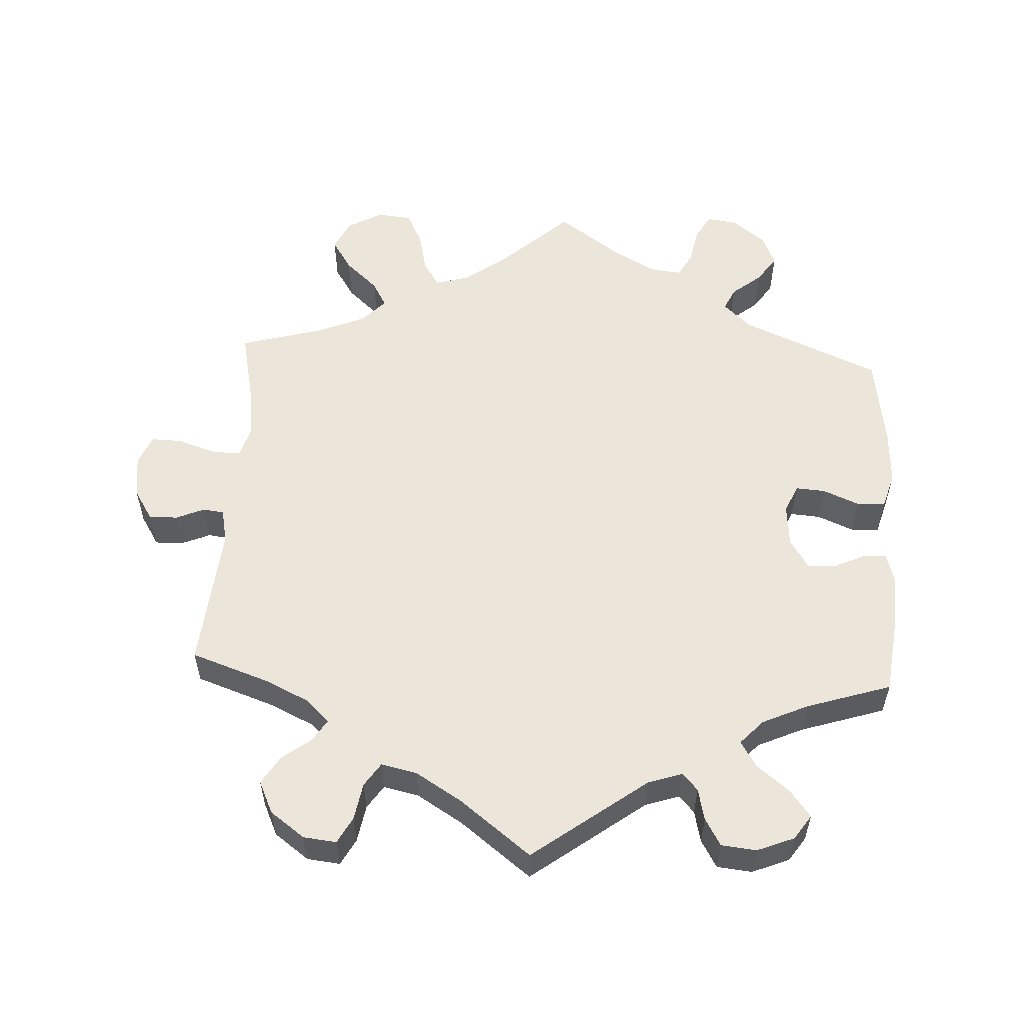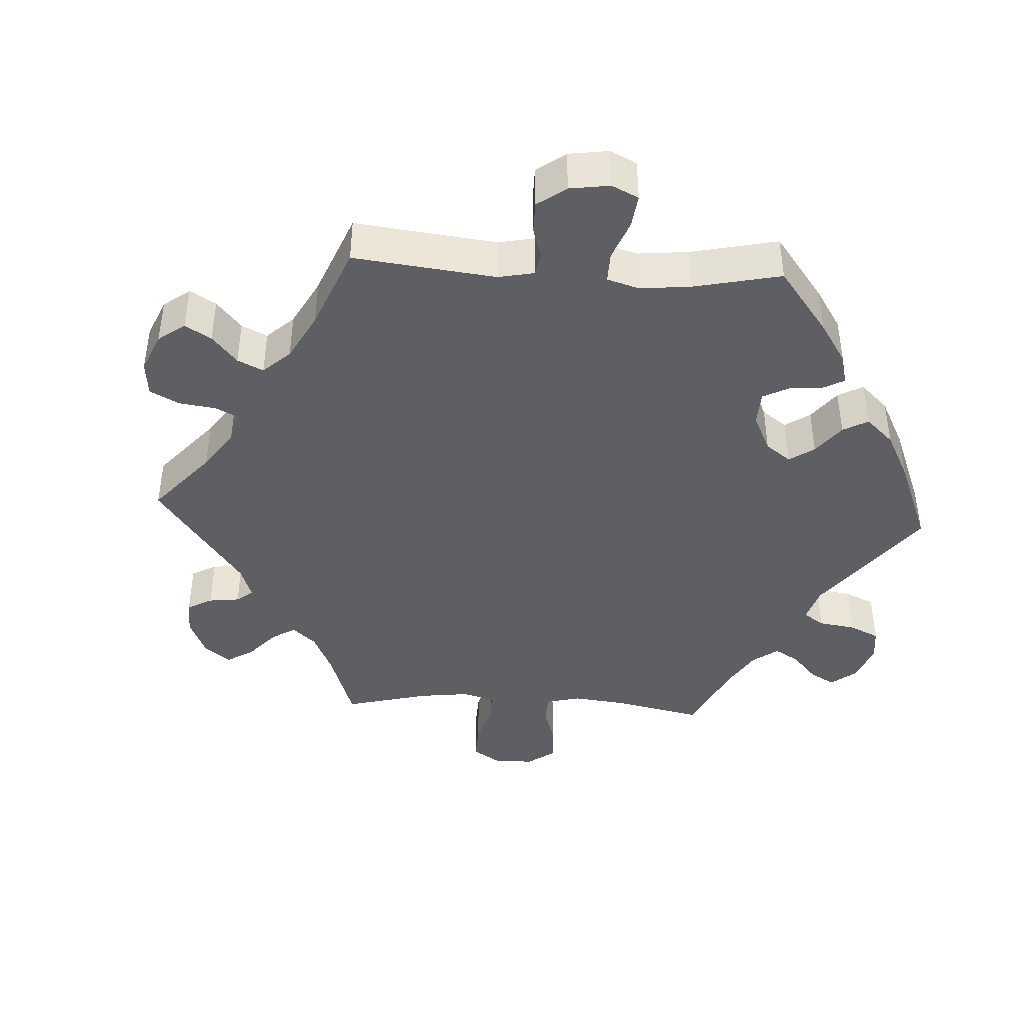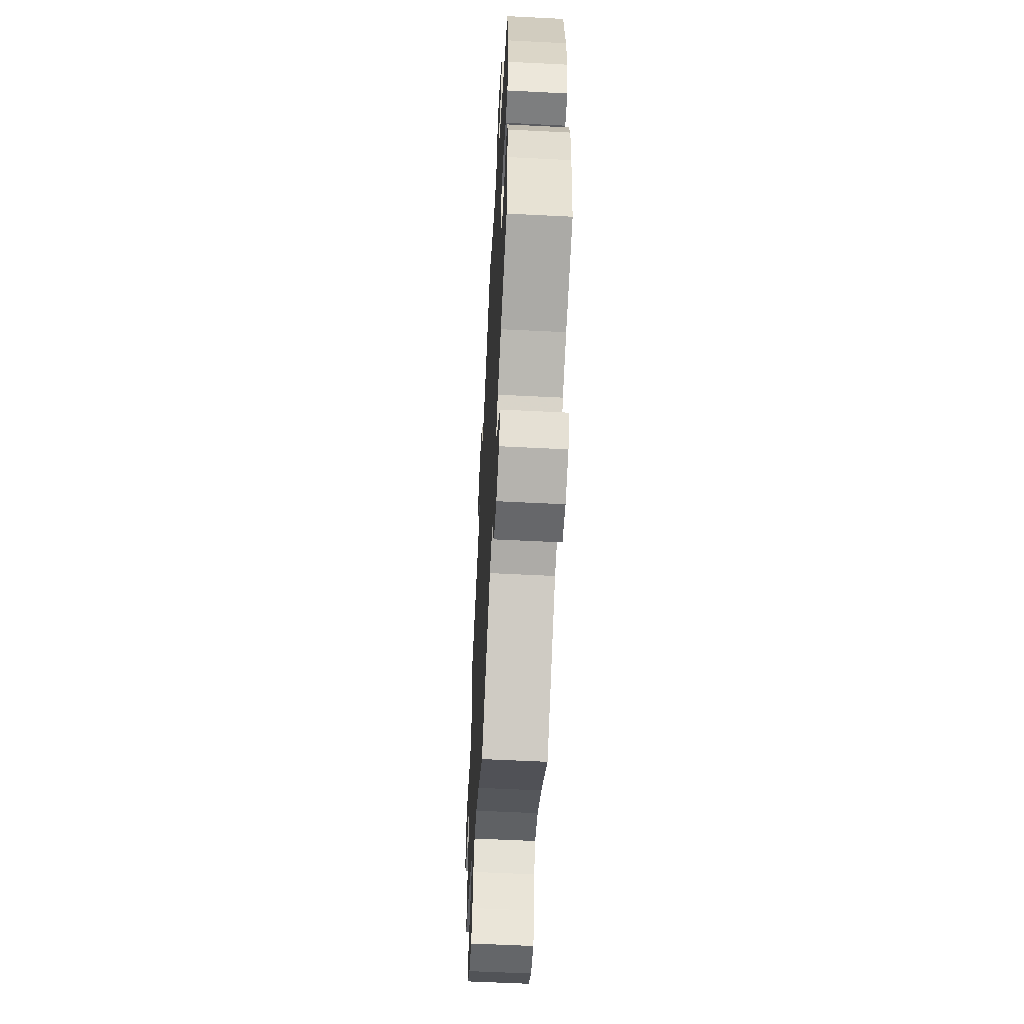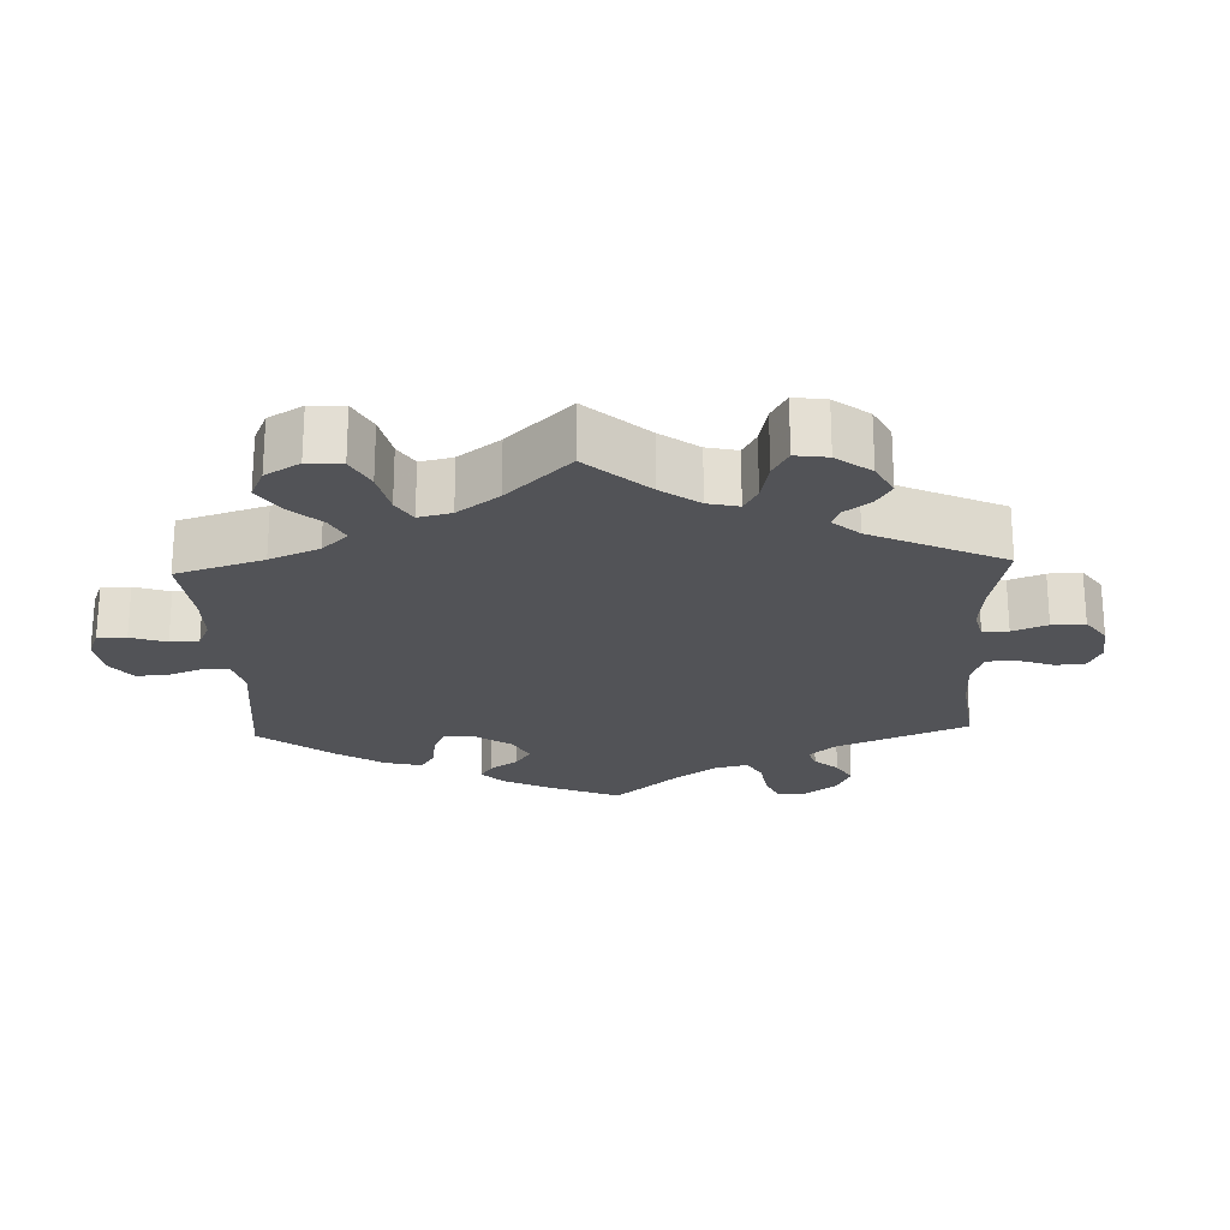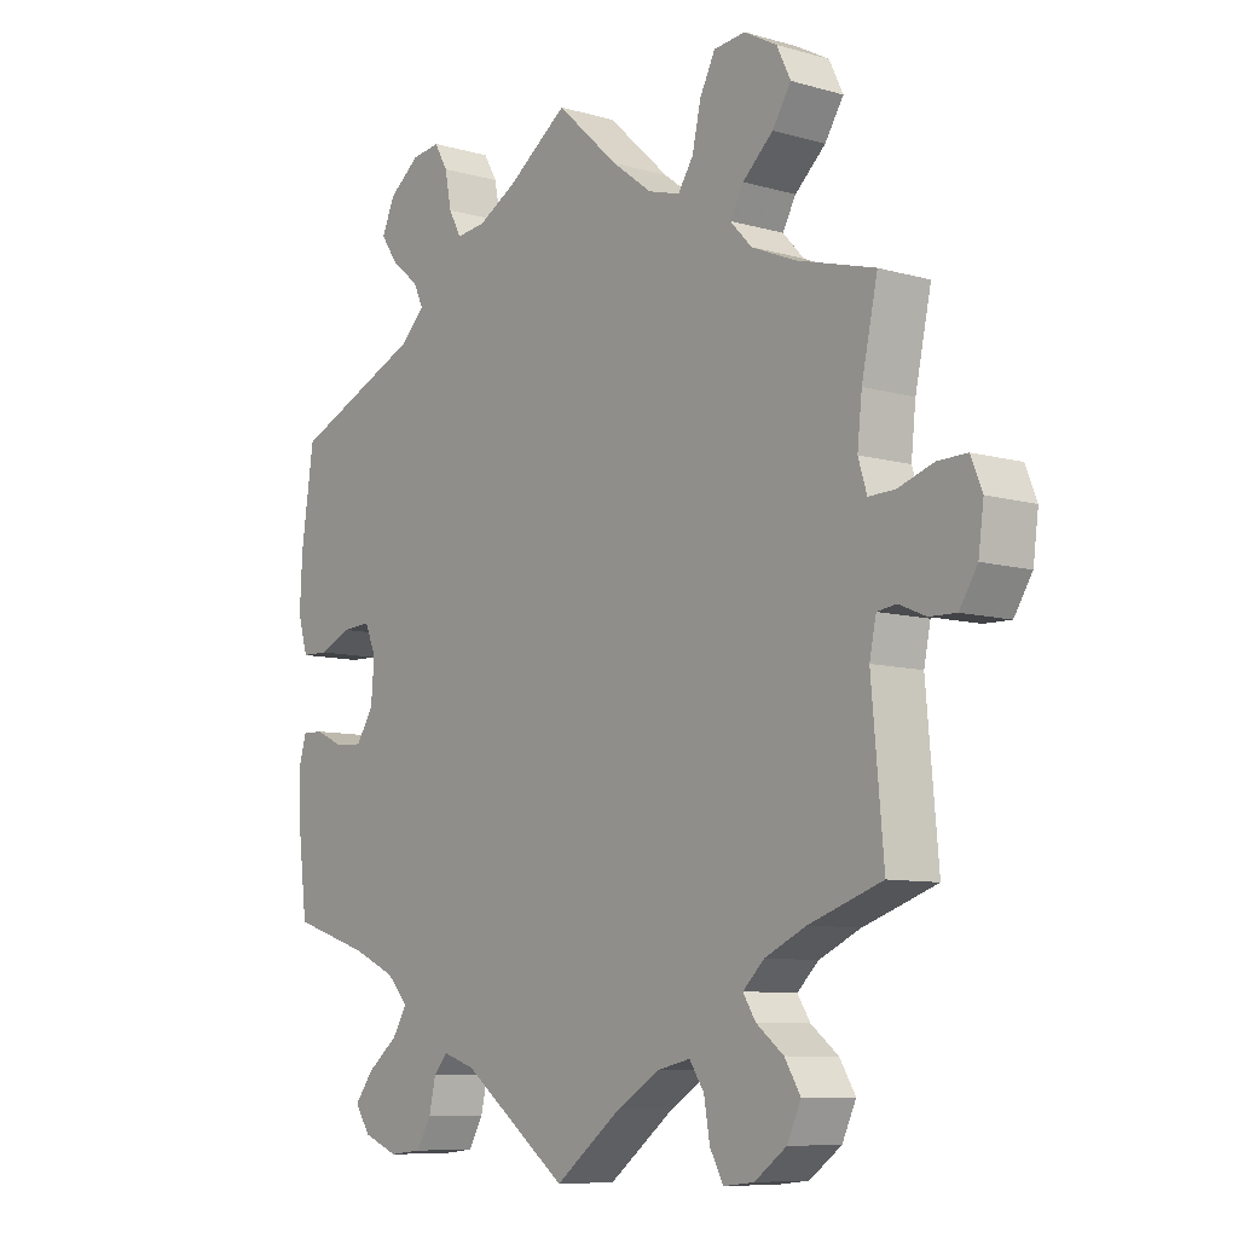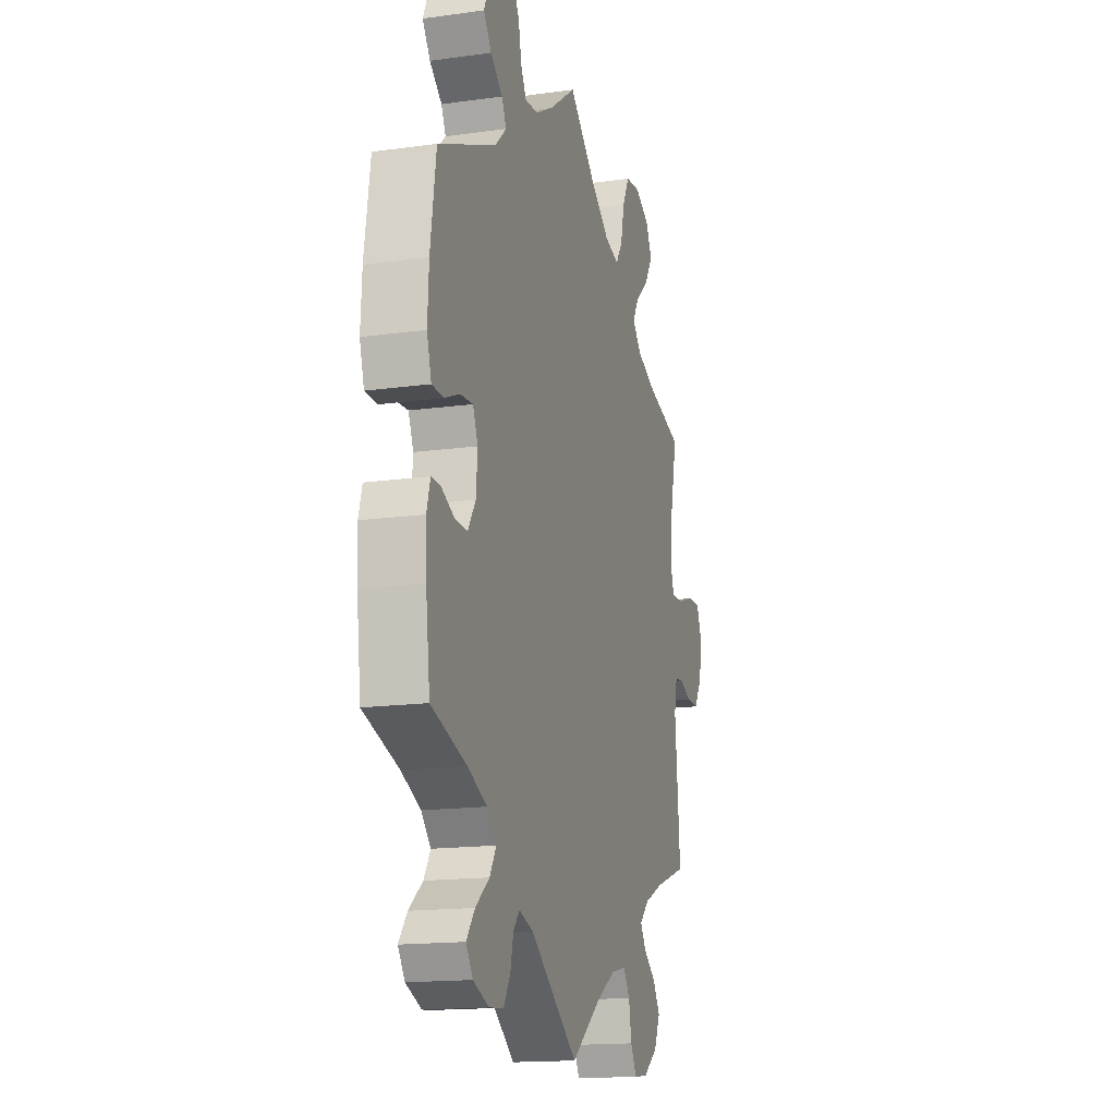
<metadata>
{"format":"obj","ext":"obj","renderer":"f3d","projection":"perspective","resolution":1024,"background":"white","views":[{"elev":55.7,"azim":-176.9,"up":"+Y"},{"elev":-41.4,"azim":-153.2,"up":"+Y"},{"elev":-57.9,"azim":-93.0,"up":"+Z"},{"elev":-22.3,"azim":62.3,"up":"+Y"},{"elev":-8.6,"azim":52.1,"up":"+Z"},{"elev":-15.8,"azim":-73.8,"up":"+Z"}]}
</metadata>
<code>
v -0.306 0.07 0.372
v -0.268 0.07 0.408
v -0.283 0.07 0.44
v -0.324 0.07 0.473
v -0.35 0.07 0.511
v -0.331 0.07 0.555
v -0.285 0.07 0.591
v -0.242 0.07 0.597
v -0.222 0.07 0.562
v -0.212 0.07 0.511
v -0.193 0.07 0.476
v -0.149 0.07 0.481
v -0.091 0.07 0.513
v 0 0.07 0.578
v 0.094 0.07 0.492
v 0.154 0.07 0.447
v 0.202 0.07 0.433
v 0.225 0.07 0.468
v 0.238 0.07 0.526
v 0.261 0.07 0.572
v 0.309 0.07 0.577
v 0.358 0.07 0.55
v 0.379 0.07 0.507
v 0.351 0.07 0.463
v 0.305 0.07 0.421
v 0.285 0.07 0.385
v 0.317 0.07 0.351
v 0.383 0.07 0.323
v 0.501 0.07 0.29
v 0.477 0.07 0.179
v 0.47 0.07 0.114
v 0.483 0.07 0.072
v 0.522 0.07 0.073
v 0.576 0.07 0.091
v 0.62 0.07 0.092
v 0.637 0.07 0.05
v 0.629 0.07 -0.01
v 0.602 0.07 -0.053
v 0.562 0.07 -0.052
v 0.522 0.07 -0.035
v 0.493 0.07 -0.039
v 0.483 0.07 -0.087
v 0.501 0.07 -0.289
v 0.391 0.07 -0.327
v 0.329 0.07 -0.356
v 0.297 0.07 -0.387
v 0.316 0.07 -0.417
v 0.357 0.07 -0.449
v 0.381 0.07 -0.488
v 0.36 0.07 -0.533
v 0.312 0.07 -0.568
v 0.266 0.07 -0.573
v 0.246 0.07 -0.536
v 0.237 0.07 -0.484
v 0.215 0.07 -0.451
v 0.165 0.07 -0.462
v 0.101 0.07 -0.501
v 0.001 0.07 -0.578
v -0.158 0.07 -0.459
v -0.206 0.07 -0.443
v -0.227 0.07 -0.467
v -0.237 0.07 -0.511
v -0.259 0.07 -0.549
v -0.308 0.07 -0.554
v -0.36 0.07 -0.533
v -0.383 0.07 -0.499
v -0.355 0.07 -0.462
v -0.309 0.07 -0.425
v -0.287 0.07 -0.389
v -0.319 0.07 -0.355
v -0.383 0.07 -0.326
v -0.501 0.07 -0.288
v -0.515 0.07 -0.174
v -0.518 0.07 -0.106
v -0.506 0.07 -0.064
v -0.474 0.07 -0.065
v -0.431 0.07 -0.085
v -0.39 0.07 -0.087
v -0.364 0.07 -0.046
v -0.359 0.07 0.013
v -0.376 0.07 0.053
v -0.418 0.07 0.05
v -0.468 0.07 0.029
v -0.508 0.07 0.03
v -0.523 0.07 0.081
v -0.519 0.07 0.159
v -0.5 0.07 0.289
v -0.306 0 0.372
v -0.268 0 0.408
v -0.283 0 0.44
v -0.324 0 0.473
v -0.35 0 0.511
v -0.331 0 0.555
v -0.285 0 0.591
v -0.242 0 0.597
v -0.222 0 0.562
v -0.212 0 0.511
v -0.193 0 0.476
v -0.149 0 0.481
v -0.091 0 0.513
v 0 0 0.578
v 0.094 0 0.492
v 0.154 0 0.447
v 0.202 0 0.433
v 0.225 0 0.468
v 0.238 0 0.526
v 0.261 0 0.572
v 0.309 0 0.577
v 0.358 0 0.55
v 0.379 0 0.507
v 0.351 0 0.463
v 0.305 0 0.421
v 0.285 0 0.385
v 0.317 0 0.351
v 0.383 0 0.323
v 0.501 0 0.29
v 0.477 0 0.179
v 0.47 0 0.114
v 0.483 0 0.072
v 0.522 0 0.073
v 0.576 0 0.091
v 0.62 0 0.092
v 0.637 0 0.05
v 0.629 0 -0.01
v 0.602 0 -0.053
v 0.562 0 -0.052
v 0.522 0 -0.035
v 0.493 0 -0.039
v 0.483 0 -0.087
v 0.501 0 -0.289
v 0.391 0 -0.327
v 0.329 0 -0.356
v 0.297 0 -0.387
v 0.316 0 -0.417
v 0.357 0 -0.449
v 0.381 0 -0.488
v 0.36 0 -0.533
v 0.312 0 -0.568
v 0.266 0 -0.573
v 0.246 0 -0.536
v 0.237 0 -0.484
v 0.215 0 -0.451
v 0.165 0 -0.462
v 0.101 0 -0.501
v 0.001 0 -0.578
v -0.158 0 -0.459
v -0.206 0 -0.443
v -0.227 0 -0.467
v -0.237 0 -0.511
v -0.259 0 -0.549
v -0.308 0 -0.554
v -0.36 0 -0.533
v -0.383 0 -0.499
v -0.355 0 -0.462
v -0.309 0 -0.425
v -0.287 0 -0.389
v -0.319 0 -0.355
v -0.383 0 -0.326
v -0.501 0 -0.288
v -0.515 0 -0.174
v -0.518 0 -0.106
v -0.506 0 -0.064
v -0.474 0 -0.065
v -0.431 0 -0.085
v -0.39 0 -0.087
v -0.364 0 -0.046
v -0.359 0 0.013
v -0.376 0 0.053
v -0.418 0 0.05
v -0.468 0 0.029
v -0.508 0 0.03
v -0.523 0 0.081
v -0.519 0 0.159
v -0.5 0 0.289
f 86 87 1
f 85 86 1 2
f 82 83 84 85
f 81 82 85 2
f 80 81 2
f 79 80 2
f 74 75 76 77
f 74 77 78
f 71 72 73 74
f 70 71 74 78
f 69 70 78 79
f 65 66 67 68
f 65 68 69
f 64 65 69
f 61 62 63 64
f 60 61 64 69
f 59 60 69 79
f 57 58 59 79
f 51 52 53 54
f 51 54 55
f 50 51 55
f 47 48 49 50
f 46 47 50 55
f 45 46 55 56
f 42 43 44
f 41 42 44 45
f 37 38 39 40
f 37 40 41
f 36 37 41
f 33 34 35 36
f 32 33 36 41
f 31 32 41 45
f 28 29 30
f 27 28 30 31
f 26 27 31 45
f 22 23 24 25
f 22 25 26
f 21 22 26
f 18 19 20 21
f 17 18 21 26
f 16 17 26 45
f 13 14 15
f 12 13 15 16
f 11 12 16 45
f 7 8 9 10
f 7 10 11
f 3 4 5 6
f 2 3 6 7
f 56 57 79 2
f 11 45 56
f 2 7 11 56
f 88 174 173
f 89 88 173 172
f 172 171 170 169
f 89 172 169 168
f 89 168 167
f 89 167 166
f 164 163 162 161
f 165 164 161
f 161 160 159 158
f 165 161 158 157
f 166 165 157 156
f 155 154 153 152
f 156 155 152
f 156 152 151
f 151 150 149 148
f 156 151 148 147
f 166 156 147 146
f 166 146 145 144
f 141 140 139 138
f 142 141 138
f 142 138 137
f 137 136 135 134
f 142 137 134 133
f 143 142 133 132
f 131 130 129
f 132 131 129 128
f 127 126 125 124
f 128 127 124
f 128 124 123
f 123 122 121 120
f 128 123 120 119
f 132 128 119 118
f 117 116 115
f 118 117 115 114
f 132 118 114 113
f 112 111 110 109
f 113 112 109
f 113 109 108
f 108 107 106 105
f 113 108 105 104
f 132 113 104 103
f 102 101 100
f 103 102 100 99
f 132 103 99 98
f 97 96 95 94
f 98 97 94
f 93 92 91 90
f 94 93 90 89
f 89 166 144 143
f 143 132 98
f 143 98 94 89
f 1 88 89 2
f 2 89 90 3
f 3 90 91 4
f 4 91 92 5
f 5 92 93 6
f 6 93 94 7
f 7 94 95 8
f 8 95 96 9
f 9 96 97 10
f 10 97 98 11
f 11 98 99 12
f 12 99 100 13
f 13 100 101 14
f 14 101 102 15
f 15 102 103 16
f 16 103 104 17
f 17 104 105 18
f 18 105 106 19
f 19 106 107 20
f 20 107 108 21
f 21 108 109 22
f 22 109 110 23
f 23 110 111 24
f 24 111 112 25
f 25 112 113 26
f 26 113 114 27
f 27 114 115 28
f 28 115 116 29
f 29 116 117 30
f 30 117 118 31
f 31 118 119 32
f 32 119 120 33
f 33 120 121 34
f 34 121 122 35
f 35 122 123 36
f 36 123 124 37
f 37 124 125 38
f 38 125 126 39
f 39 126 127 40
f 40 127 128 41
f 41 128 129 42
f 42 129 130 43
f 43 130 131 44
f 44 131 132 45
f 45 132 133 46
f 46 133 134 47
f 47 134 135 48
f 48 135 136 49
f 49 136 137 50
f 50 137 138 51
f 51 138 139 52
f 52 139 140 53
f 53 140 141 54
f 54 141 142 55
f 55 142 143 56
f 56 143 144 57
f 57 144 145 58
f 58 145 146 59
f 59 146 147 60
f 60 147 148 61
f 61 148 149 62
f 62 149 150 63
f 63 150 151 64
f 64 151 152 65
f 65 152 153 66
f 66 153 154 67
f 67 154 155 68
f 68 155 156 69
f 69 156 157 70
f 70 157 158 71
f 71 158 159 72
f 72 159 160 73
f 73 160 161 74
f 74 161 162 75
f 75 162 163 76
f 76 163 164 77
f 77 164 165 78
f 78 165 166 79
f 79 166 167 80
f 80 167 168 81
f 81 168 169 82
f 82 169 170 83
f 83 170 171 84
f 84 171 172 85
f 85 172 173 86
f 86 173 174 87
f 87 174 88 1

</code>
